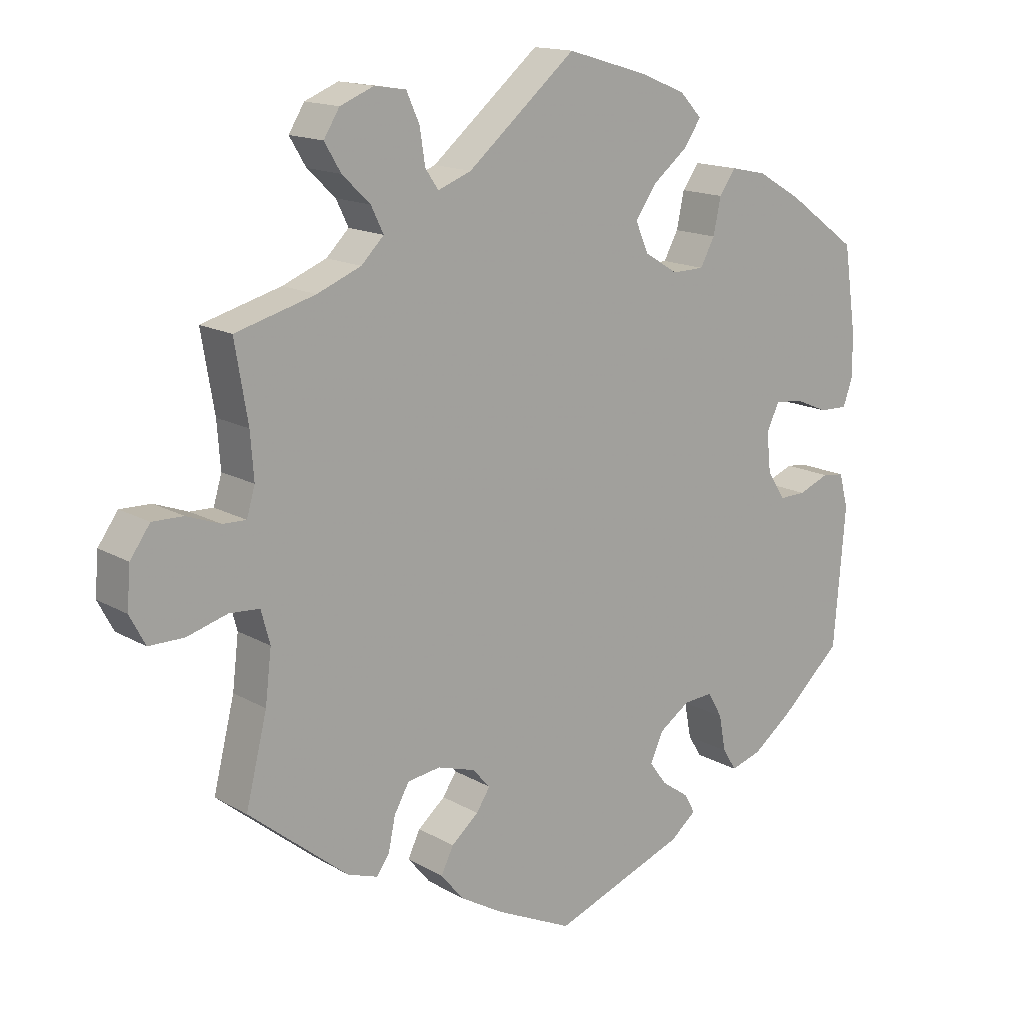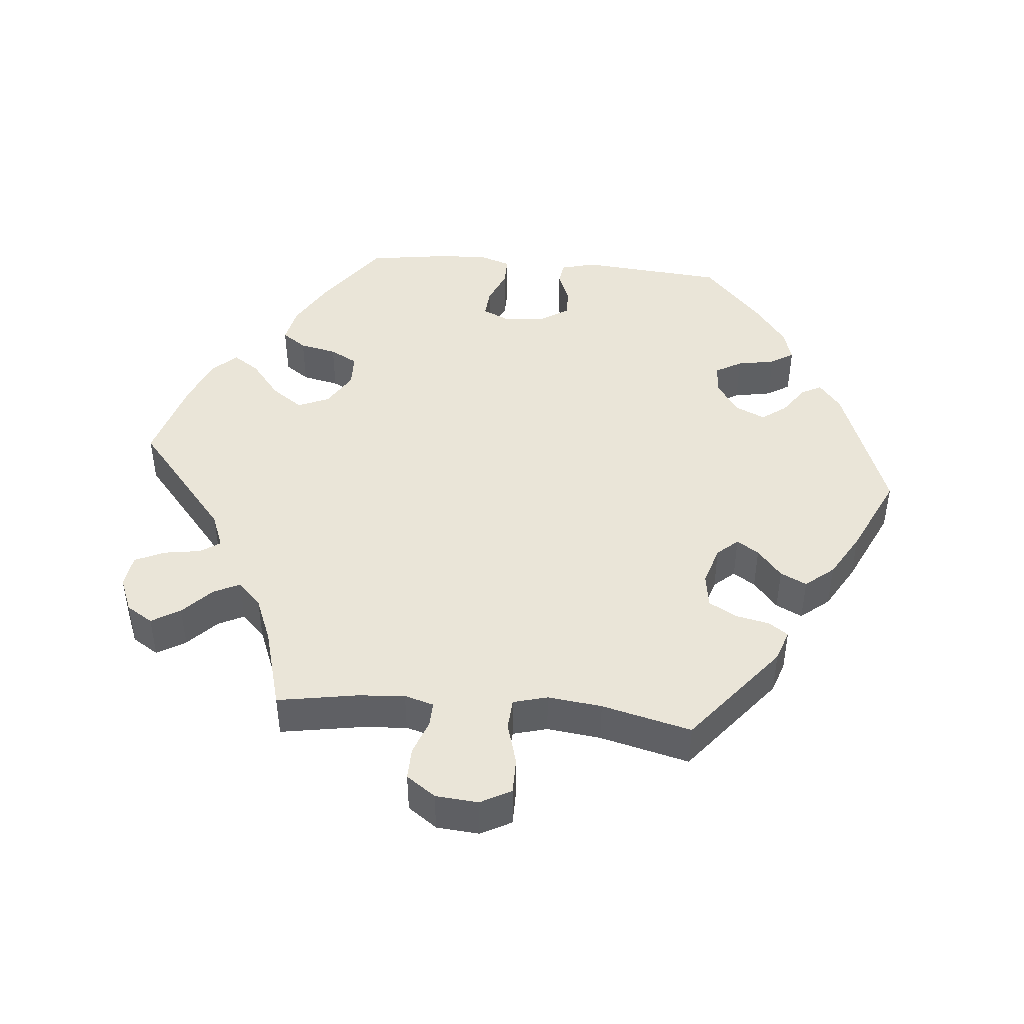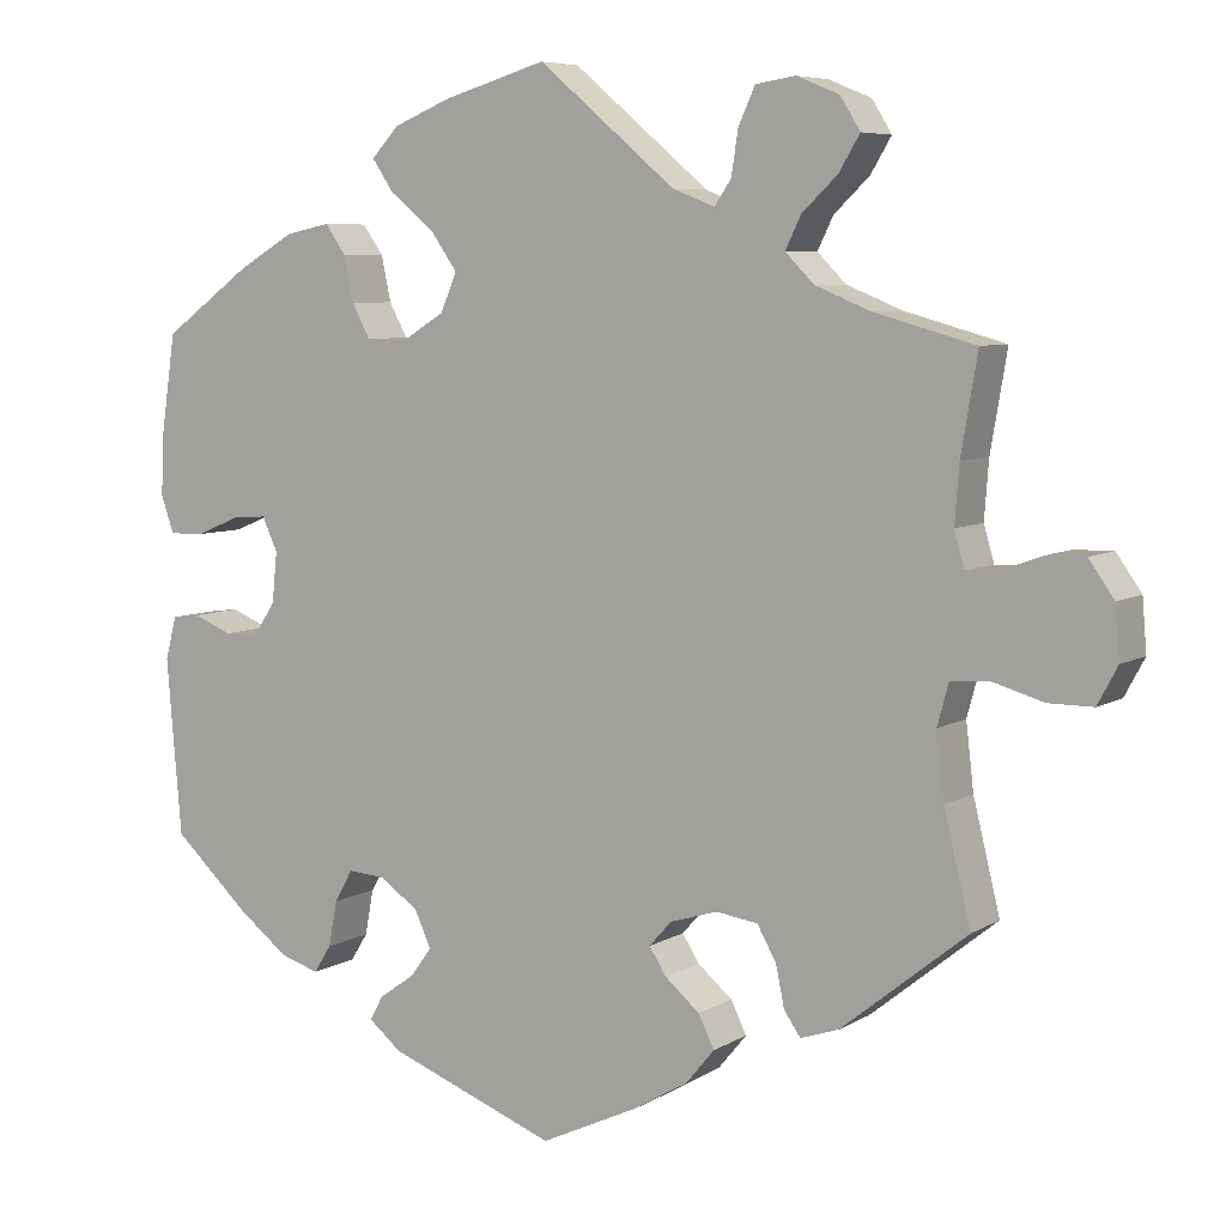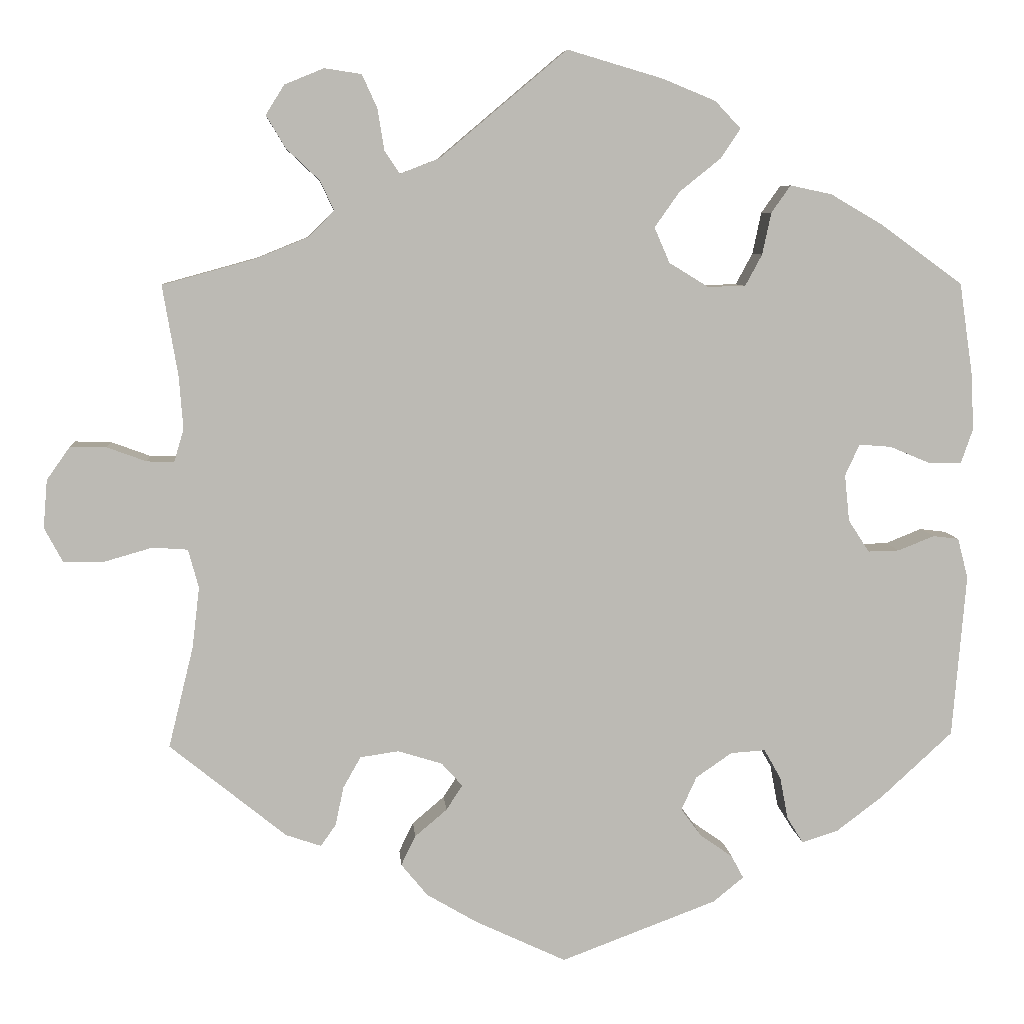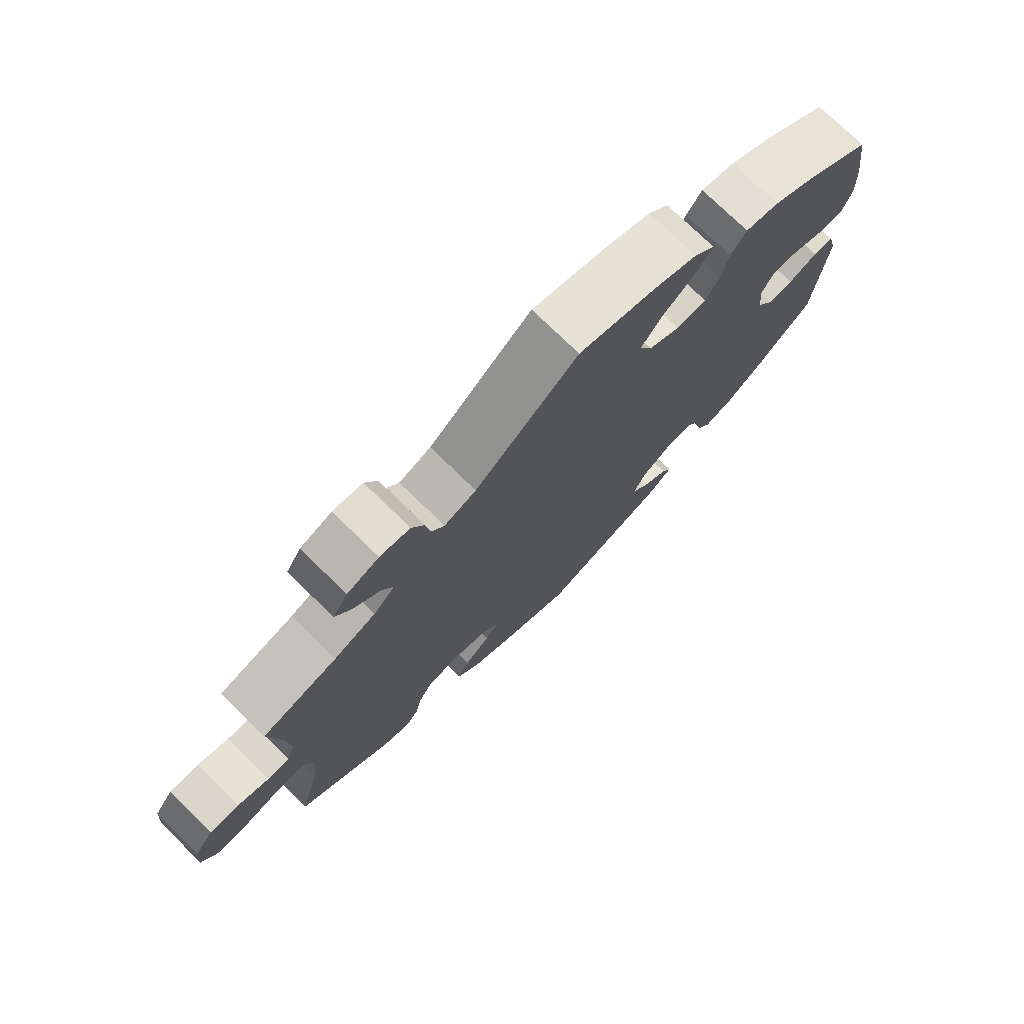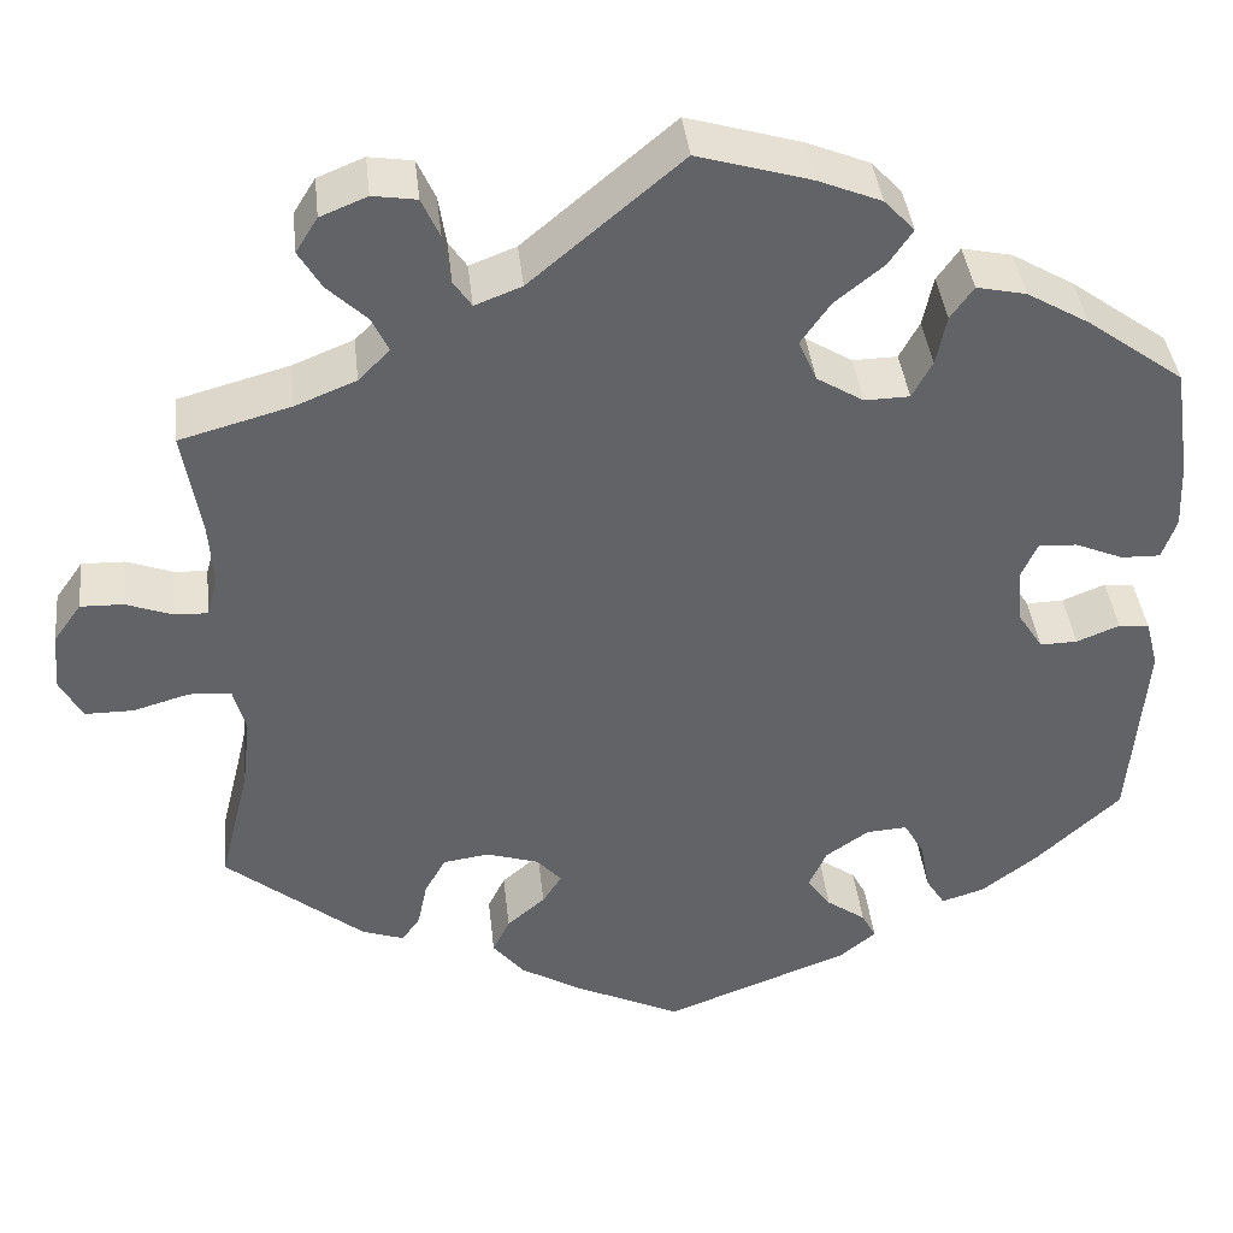
<metadata>
{"format":"obj","ext":"obj","renderer":"f3d","projection":"perspective","resolution":1024,"background":"white","views":[{"elev":15.2,"azim":140.6,"up":"+Z"},{"elev":44.9,"azim":95.3,"up":"+Y"},{"elev":6.7,"azim":31.3,"up":"+Z"},{"elev":7.0,"azim":175.4,"up":"+Z"},{"elev":75.5,"azim":134.3,"up":"+Z"},{"elev":39.6,"azim":173.8,"up":"+Z"}]}
</metadata>
<code>
v 0.158 0.07 0.445
v 0.207 0.07 0.426
v 0.226 0.07 0.454
v 0.234 0.07 0.505
v 0.253 0.07 0.547
v 0.299 0.07 0.554
v 0.348 0.07 0.534
v 0.371 0.07 0.497
v 0.347 0.07 0.457
v 0.306 0.07 0.418
v 0.288 0.07 0.381
v 0.321 0.07 0.348
v 0.385 0.07 0.322
v 0.501 0.07 0.29
v 0.482 0.07 0.178
v 0.477 0.07 0.112
v 0.489 0.07 0.071
v 0.523 0.07 0.072
v 0.572 0.07 0.09
v 0.617 0.07 0.091
v 0.646 0.07 0.05
v 0.651 0.07 -0.01
v 0.628 0.07 -0.053
v 0.577 0.07 -0.053
v 0.518 0.07 -0.036
v 0.474 0.07 -0.039
v 0.461 0.07 -0.087
v 0.47 0.07 -0.163
v 0.501 0.07 -0.289
v 0.356 0.07 -0.406
v 0.312 0.07 -0.421
v 0.293 0.07 -0.394
v 0.283 0.07 -0.346
v 0.261 0.07 -0.307
v 0.213 0.07 -0.3
v 0.158 0.07 -0.317
v 0.132 0.07 -0.346
v 0.152 0.07 -0.377
v 0.192 0.07 -0.411
v 0.21 0.07 -0.448
v 0.177 0.07 -0.488
v 0.114 0.07 -0.525
v 0.001 0.07 -0.578
v -0.193 0.07 -0.505
v -0.231 0.07 -0.474
v -0.216 0.07 -0.446
v -0.175 0.07 -0.417
v -0.15 0.07 -0.383
v -0.169 0.07 -0.341
v -0.214 0.07 -0.31
v -0.257 0.07 -0.307
v -0.278 0.07 -0.344
v -0.288 0.07 -0.397
v -0.308 0.07 -0.429
v -0.353 0.07 -0.415
v -0.411 0.07 -0.371
v -0.5 0.07 -0.289
v -0.517 0.07 -0.086
v -0.504 0.07 -0.036
v -0.472 0.07 -0.032
v -0.427 0.07 -0.05
v -0.388 0.07 -0.051
v -0.362 0.07 -0.011
v -0.356 0.07 0.047
v -0.374 0.07 0.086
v -0.414 0.07 0.083
v -0.464 0.07 0.062
v -0.505 0.07 0.061
v -0.52 0.07 0.104
v -0.517 0.07 0.173
v -0.5 0.07 0.289
v -0.398 0.07 0.363
v -0.333 0.07 0.401
v -0.281 0.07 0.412
v -0.257 0.07 0.378
v -0.246 0.07 0.326
v -0.225 0.07 0.287
v -0.178 0.07 0.286
v -0.129 0.07 0.316
v -0.11 0.07 0.36
v -0.141 0.07 0.404
v -0.192 0.07 0.445
v -0.217 0.07 0.482
v -0.185 0.07 0.516
v -0.119 0.07 0.543
v 0 0.07 0.578
v 0.158 0 0.445
v 0.207 0 0.426
v 0.226 0 0.454
v 0.234 0 0.505
v 0.253 0 0.547
v 0.299 0 0.554
v 0.348 0 0.534
v 0.371 0 0.497
v 0.347 0 0.457
v 0.306 0 0.418
v 0.288 0 0.381
v 0.321 0 0.348
v 0.385 0 0.322
v 0.501 0 0.29
v 0.482 0 0.178
v 0.477 0 0.112
v 0.489 0 0.071
v 0.523 0 0.072
v 0.572 0 0.09
v 0.617 0 0.091
v 0.646 0 0.05
v 0.651 0 -0.01
v 0.628 0 -0.053
v 0.577 0 -0.053
v 0.518 0 -0.036
v 0.474 0 -0.039
v 0.461 0 -0.087
v 0.47 0 -0.163
v 0.501 0 -0.289
v 0.356 0 -0.406
v 0.312 0 -0.421
v 0.293 0 -0.394
v 0.283 0 -0.346
v 0.261 0 -0.307
v 0.213 0 -0.3
v 0.158 0 -0.317
v 0.132 0 -0.346
v 0.152 0 -0.377
v 0.192 0 -0.411
v 0.21 0 -0.448
v 0.177 0 -0.488
v 0.114 0 -0.525
v 0.001 0 -0.578
v -0.193 0 -0.505
v -0.231 0 -0.474
v -0.216 0 -0.446
v -0.175 0 -0.417
v -0.15 0 -0.383
v -0.169 0 -0.341
v -0.214 0 -0.31
v -0.257 0 -0.307
v -0.278 0 -0.344
v -0.288 0 -0.397
v -0.308 0 -0.429
v -0.353 0 -0.415
v -0.411 0 -0.371
v -0.5 0 -0.289
v -0.517 0 -0.086
v -0.504 0 -0.036
v -0.472 0 -0.032
v -0.427 0 -0.05
v -0.388 0 -0.051
v -0.362 0 -0.011
v -0.356 0 0.047
v -0.374 0 0.086
v -0.414 0 0.083
v -0.464 0 0.062
v -0.505 0 0.061
v -0.52 0 0.104
v -0.517 0 0.173
v -0.5 0 0.289
v -0.398 0 0.363
v -0.333 0 0.401
v -0.281 0 0.412
v -0.257 0 0.378
v -0.246 0 0.326
v -0.225 0 0.287
v -0.178 0 0.286
v -0.129 0 0.316
v -0.11 0 0.36
v -0.141 0 0.404
v -0.192 0 0.445
v -0.217 0 0.482
v -0.185 0 0.516
v -0.119 0 0.543
v 0 0 0.578
f 85 86 1
f 84 85 1 2
f 81 82 83 84
f 80 81 84 2
f 79 80 2
f 78 79 2
f 73 74 75 76
f 73 76 77
f 72 73 77
f 71 72 77
f 70 71 77 78
f 66 67 68 69
f 65 66 69 70
f 58 59 60 61
f 58 61 62
f 57 58 62
f 56 57 62 63
f 52 53 54 55
f 51 52 55 56
f 44 45 46 47
f 44 47 48
f 43 44 48
f 42 43 48 49
f 38 39 40 41
f 37 38 41 42
f 30 31 32 33
f 28 29 30 33
f 27 28 33 34
f 26 27 34 35
f 22 23 24 25
f 22 25 26
f 21 22 26
f 18 19 20 21
f 17 18 21 26
f 16 17 26 35
f 13 14 15
f 12 13 15 16
f 11 12 16 35
f 7 8 9 10
f 7 10 11
f 6 7 11
f 3 4 5 6
f 2 3 6 11
f 78 2 11 35
f 65 70 78
f 64 65 78 35
f 51 56 63
f 50 51 63 64
f 37 42 49 50
f 36 37 50 64
f 35 36 64
f 87 172 171
f 88 87 171 170
f 170 169 168 167
f 88 170 167 166
f 88 166 165
f 88 165 164
f 162 161 160 159
f 163 162 159
f 163 159 158
f 163 158 157
f 164 163 157 156
f 155 154 153 152
f 156 155 152 151
f 147 146 145 144
f 148 147 144
f 148 144 143
f 149 148 143 142
f 141 140 139 138
f 142 141 138 137
f 133 132 131 130
f 134 133 130
f 134 130 129
f 135 134 129 128
f 127 126 125 124
f 128 127 124 123
f 119 118 117 116
f 119 116 115 114
f 120 119 114 113
f 121 120 113 112
f 111 110 109 108
f 112 111 108
f 112 108 107
f 107 106 105 104
f 112 107 104 103
f 121 112 103 102
f 101 100 99
f 102 101 99 98
f 121 102 98 97
f 96 95 94 93
f 97 96 93
f 97 93 92
f 92 91 90 89
f 97 92 89 88
f 121 97 88 164
f 164 156 151
f 121 164 151 150
f 149 142 137
f 150 149 137 136
f 136 135 128 123
f 150 136 123 122
f 150 122 121
f 1 87 88 2
f 2 88 89 3
f 3 89 90 4
f 4 90 91 5
f 5 91 92 6
f 6 92 93 7
f 7 93 94 8
f 8 94 95 9
f 9 95 96 10
f 10 96 97 11
f 11 97 98 12
f 12 98 99 13
f 13 99 100 14
f 14 100 101 15
f 15 101 102 16
f 16 102 103 17
f 17 103 104 18
f 18 104 105 19
f 19 105 106 20
f 20 106 107 21
f 21 107 108 22
f 22 108 109 23
f 23 109 110 24
f 24 110 111 25
f 25 111 112 26
f 26 112 113 27
f 27 113 114 28
f 28 114 115 29
f 29 115 116 30
f 30 116 117 31
f 31 117 118 32
f 32 118 119 33
f 33 119 120 34
f 34 120 121 35
f 35 121 122 36
f 36 122 123 37
f 37 123 124 38
f 38 124 125 39
f 39 125 126 40
f 40 126 127 41
f 41 127 128 42
f 42 128 129 43
f 43 129 130 44
f 44 130 131 45
f 45 131 132 46
f 46 132 133 47
f 47 133 134 48
f 48 134 135 49
f 49 135 136 50
f 50 136 137 51
f 51 137 138 52
f 52 138 139 53
f 53 139 140 54
f 54 140 141 55
f 55 141 142 56
f 56 142 143 57
f 57 143 144 58
f 58 144 145 59
f 59 145 146 60
f 60 146 147 61
f 61 147 148 62
f 62 148 149 63
f 63 149 150 64
f 64 150 151 65
f 65 151 152 66
f 66 152 153 67
f 67 153 154 68
f 68 154 155 69
f 69 155 156 70
f 70 156 157 71
f 71 157 158 72
f 72 158 159 73
f 73 159 160 74
f 74 160 161 75
f 75 161 162 76
f 76 162 163 77
f 77 163 164 78
f 78 164 165 79
f 79 165 166 80
f 80 166 167 81
f 81 167 168 82
f 82 168 169 83
f 83 169 170 84
f 84 170 171 85
f 85 171 172 86
f 86 172 87 1

</code>
